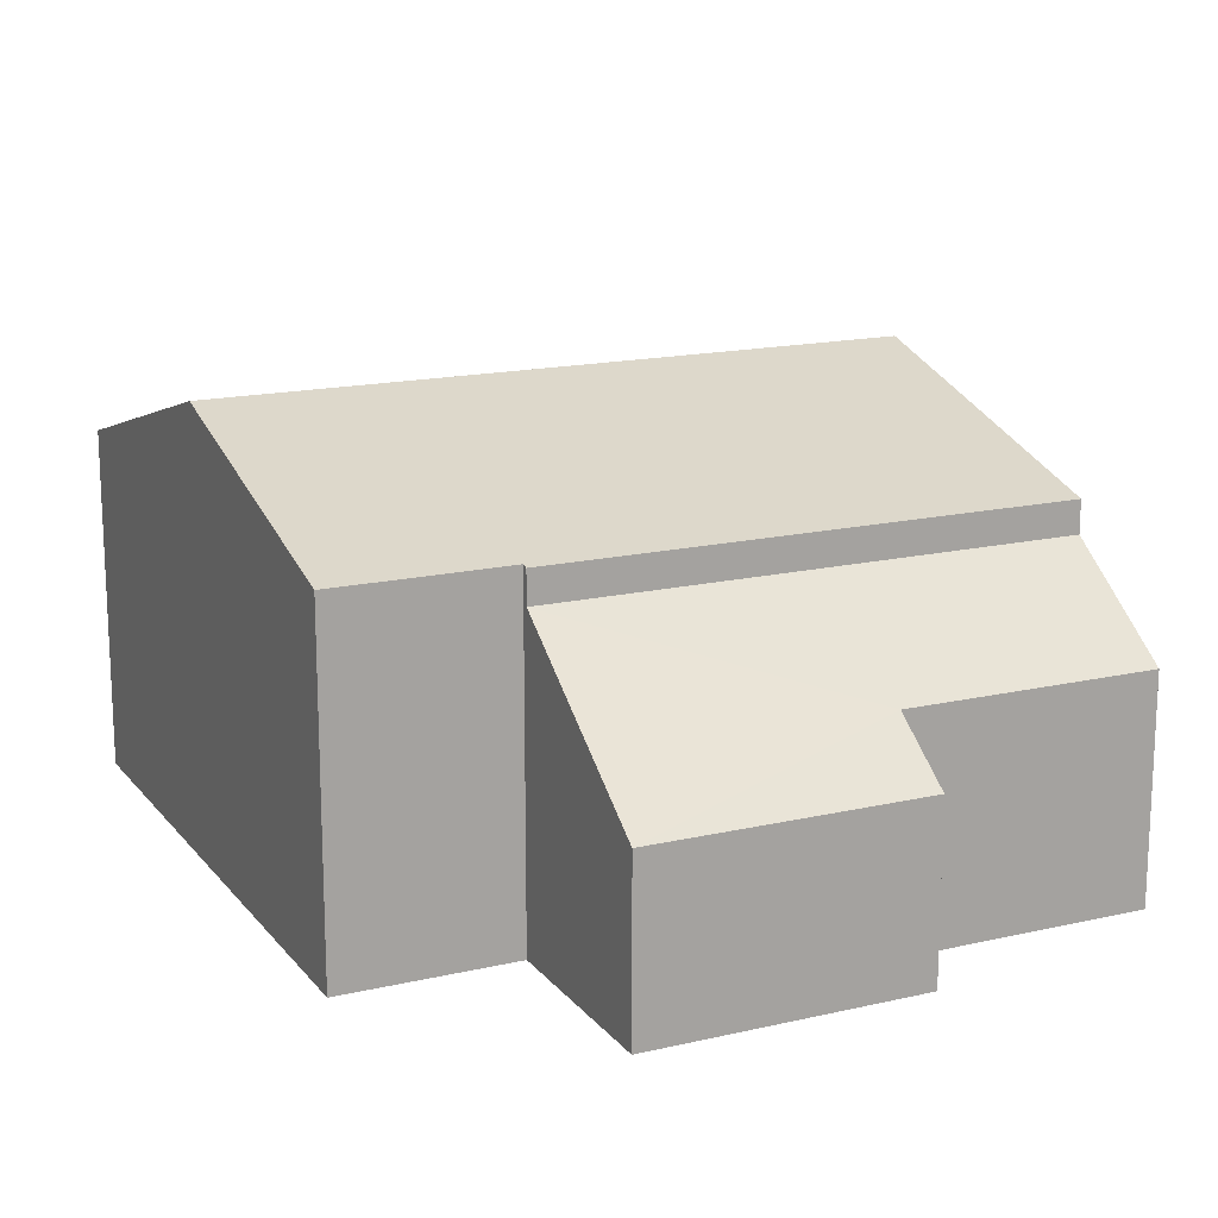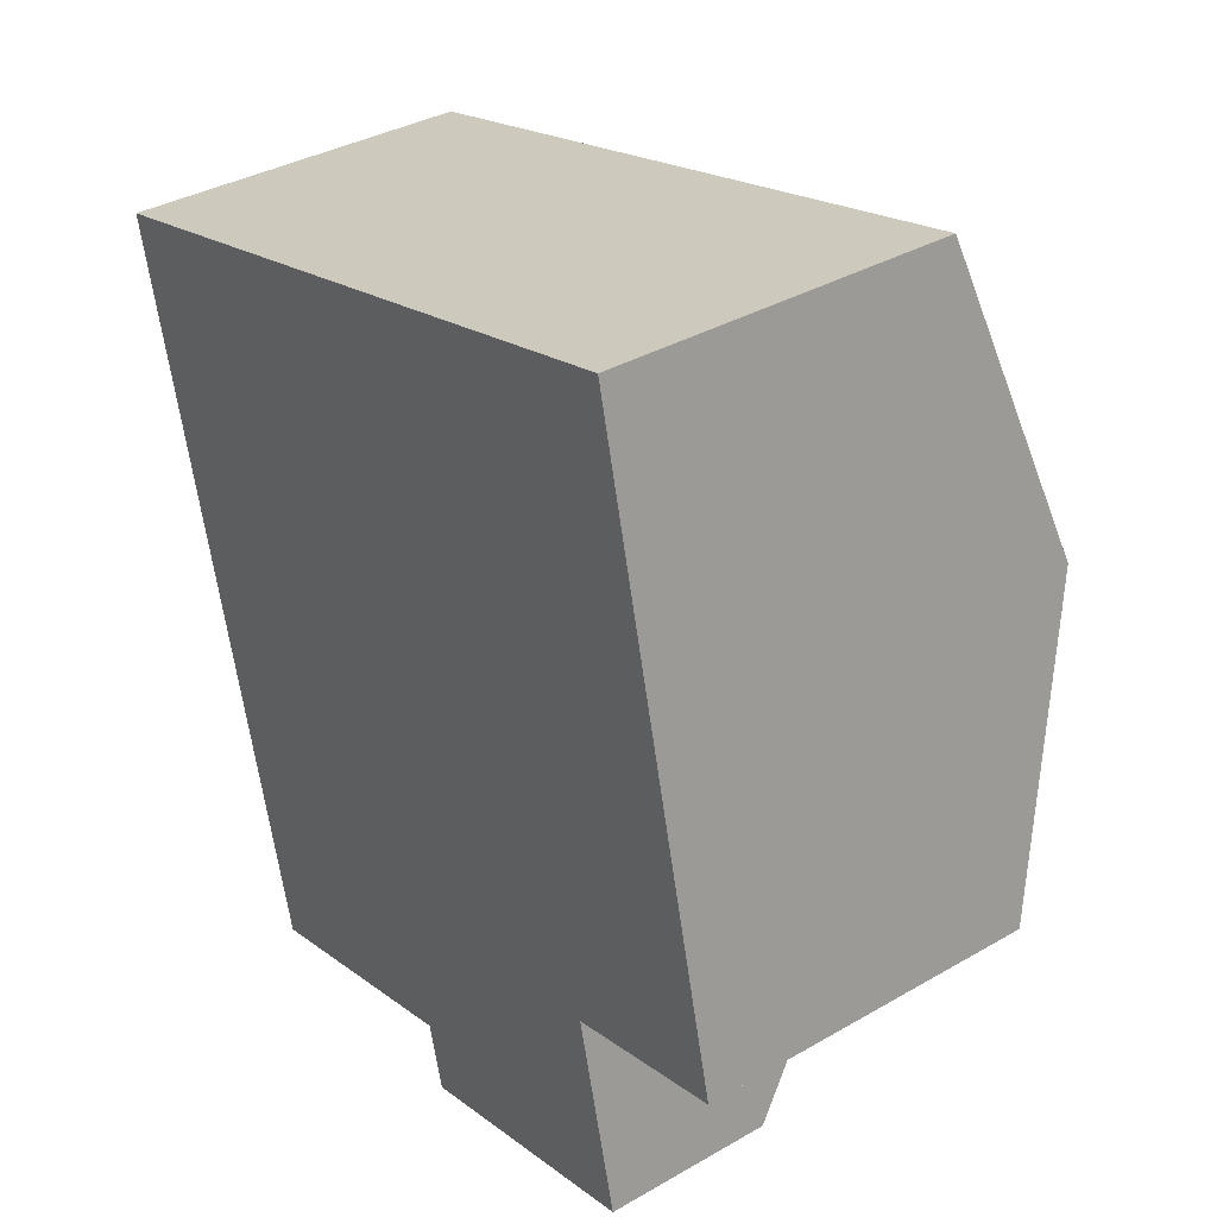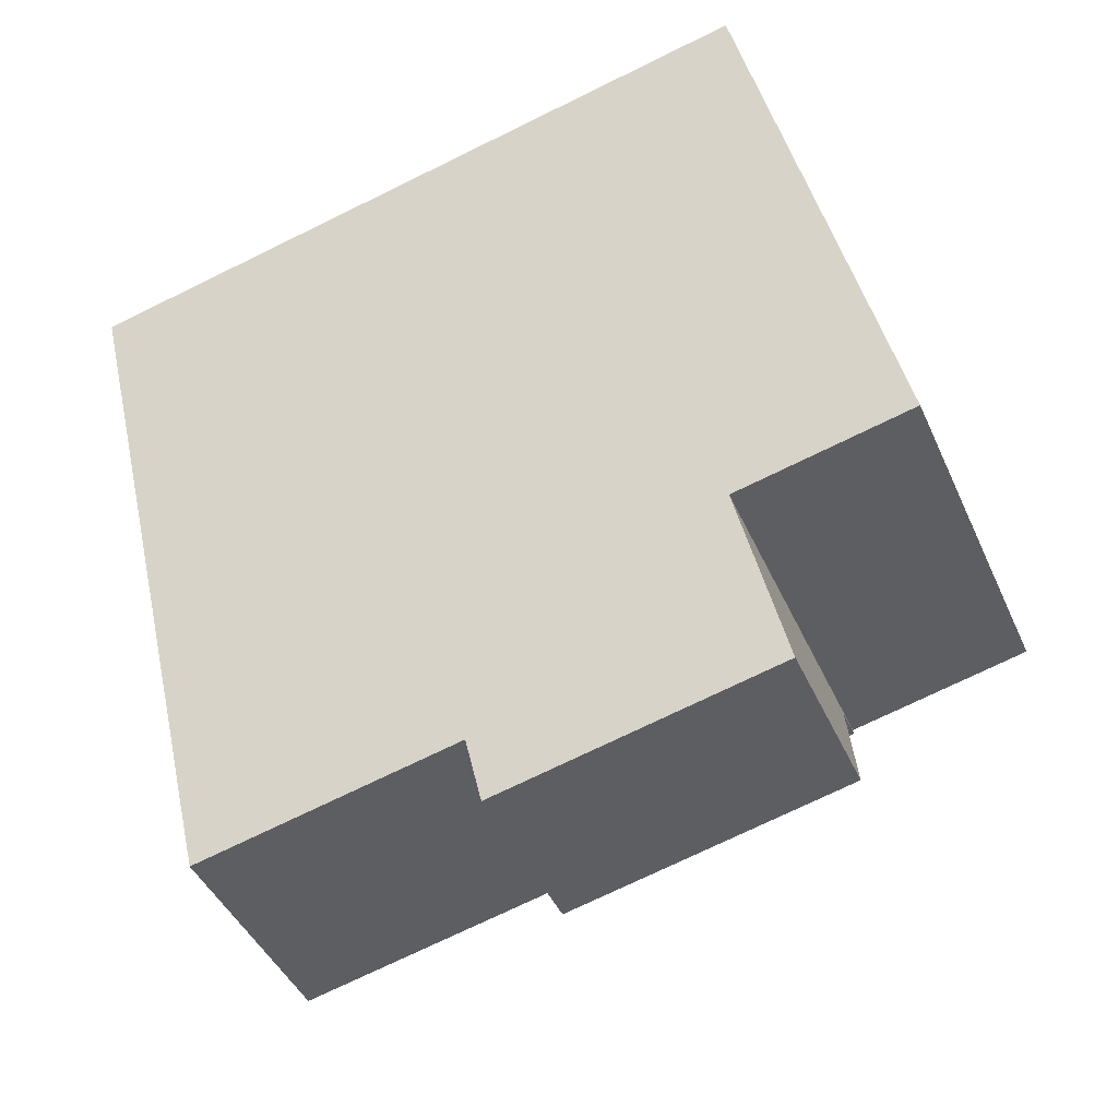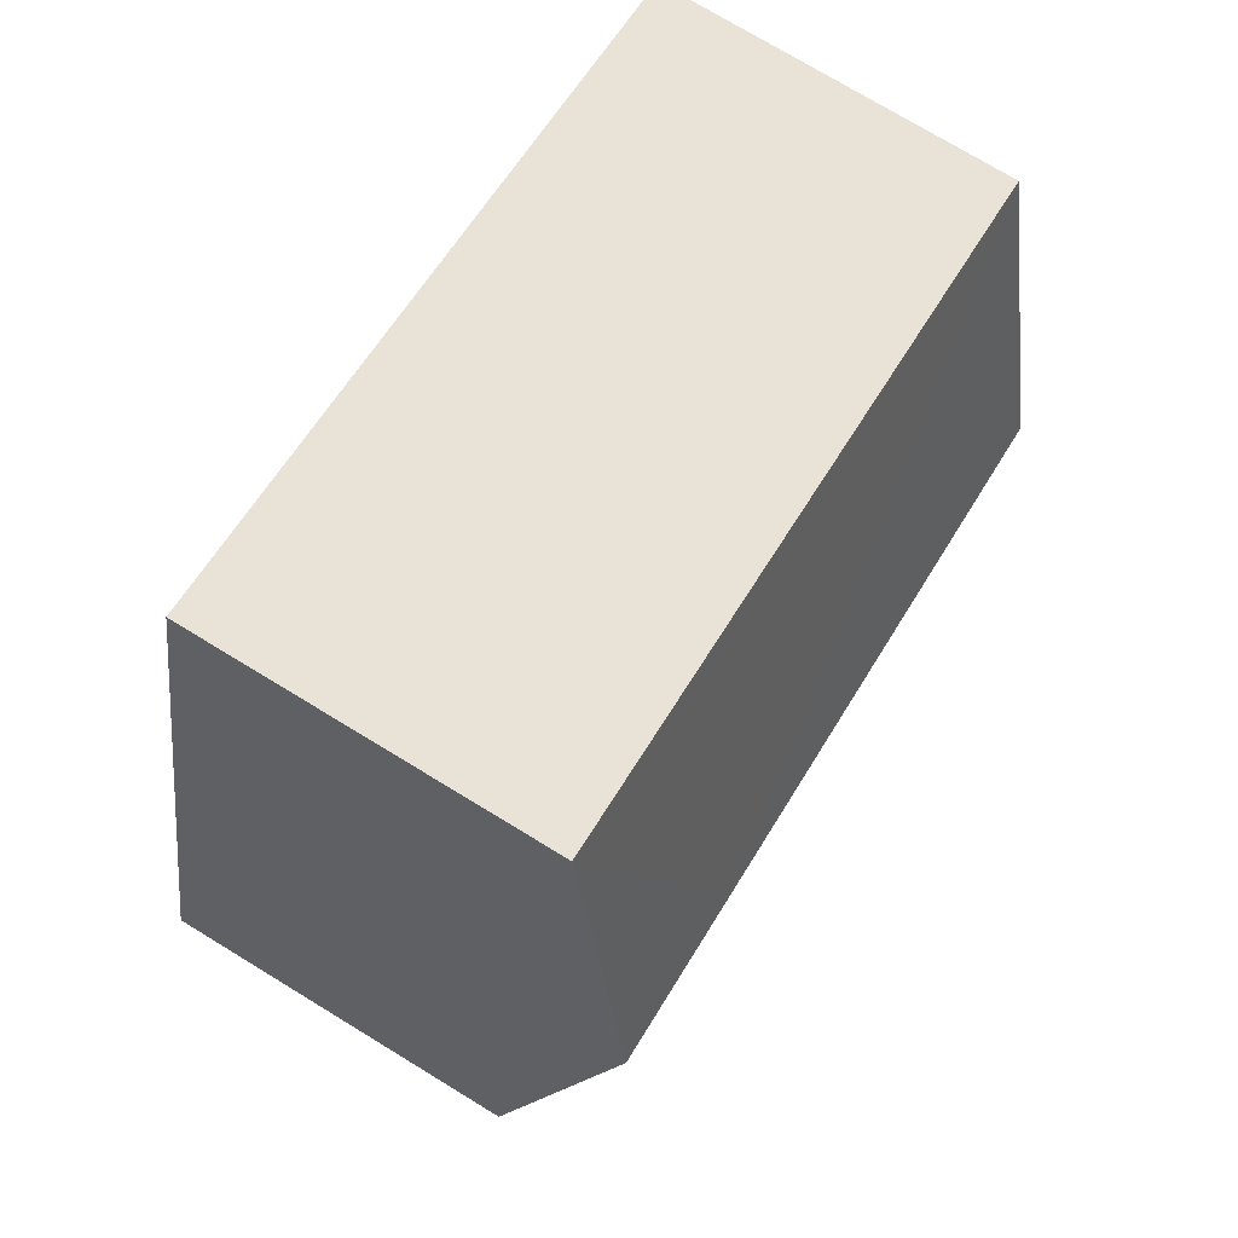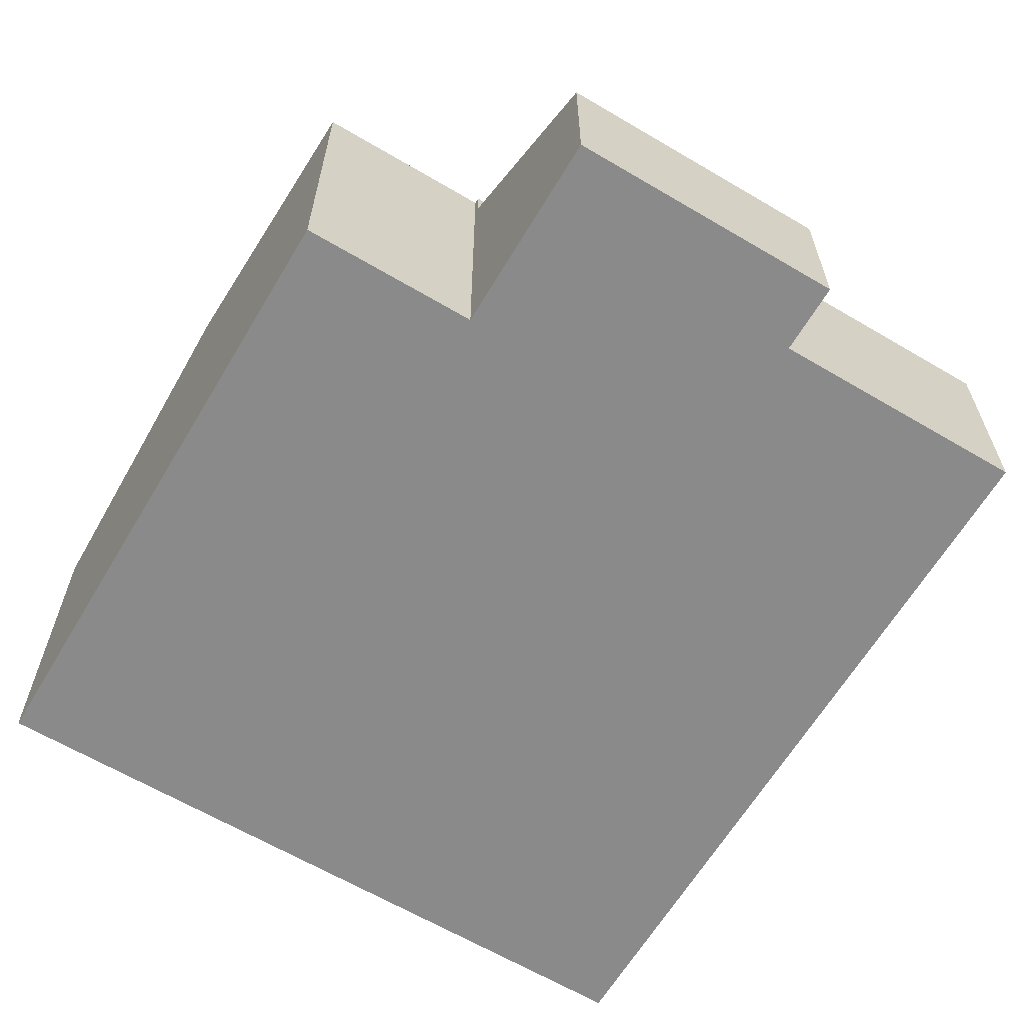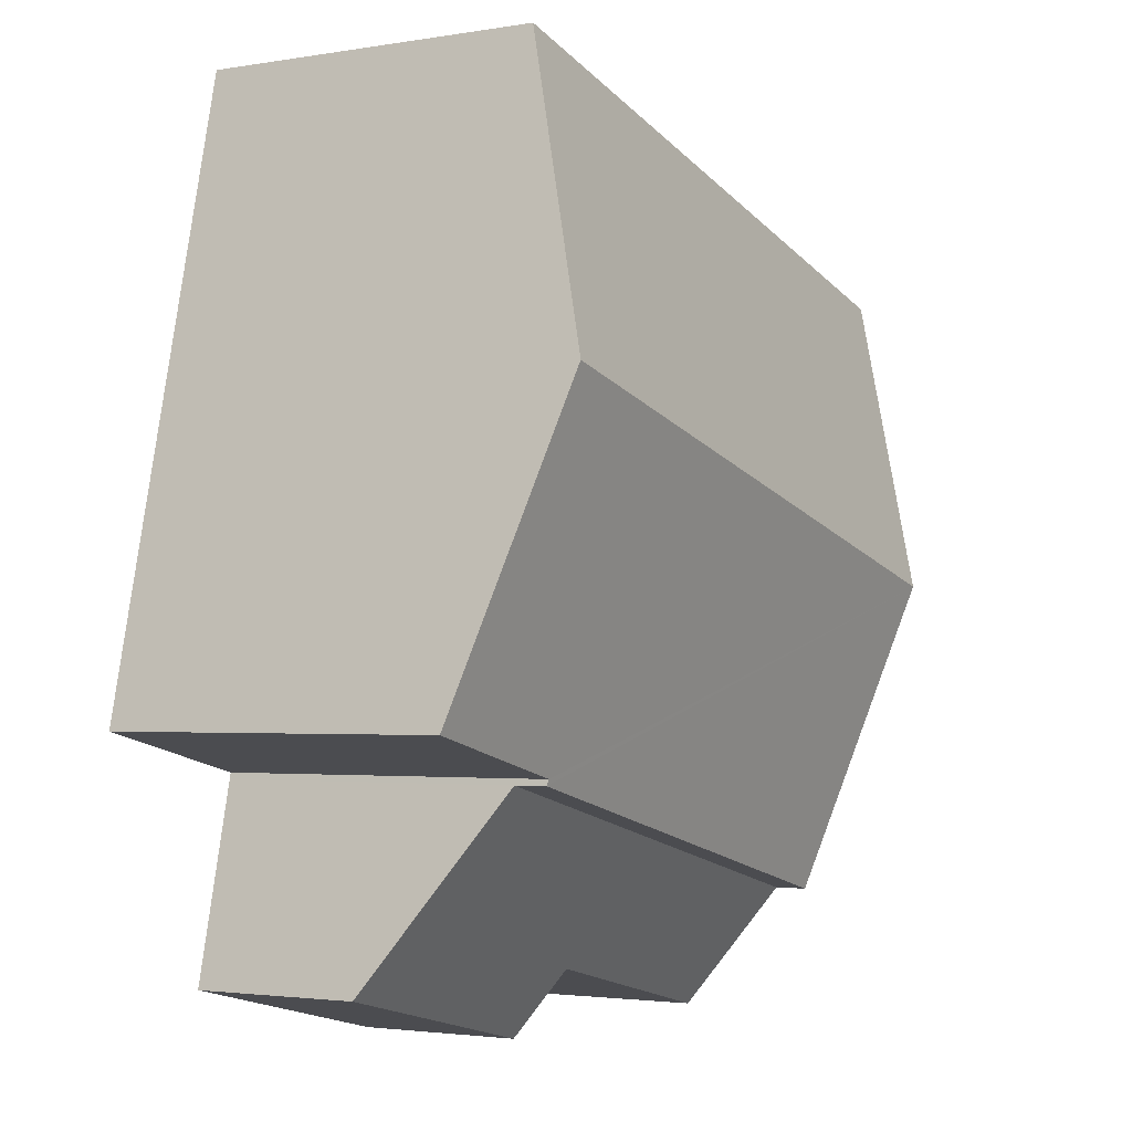
<metadata>
{"format":"obj","ext":"obj","renderer":"f3d","projection":"perspective","resolution":1024,"background":"white","views":[{"elev":16.3,"azim":141.3,"up":"+Y"},{"elev":35.8,"azim":52.8,"up":"+Z"},{"elev":-42.6,"azim":22.5,"up":"+Z"},{"elev":75.0,"azim":121.3,"up":"+Z"},{"elev":-63.6,"azim":135.9,"up":"+Y"},{"elev":-2.6,"azim":120.4,"up":"+Z"}]}
</metadata>
<code>
v  9.798 7.108 -2.987
v  11.33 5.641 2.675
v  12.52 7.108 -2.345
v  8.619 5.641 2.034
v  0 5.641 3.454e-16
v  1.179 7.108 -5.022
v  10.91 5.613 -8.128
v  2.38 5.613 -10.14
v  10.88 5.641 -8.03
v  10.98 5.641 -8.008
v  13.71 5.641 -7.363
v  0 0 0
v  8.619 -1.245e-16 2.034
v  11.33 -1.638e-16 2.675
v  12.52 1.436e-16 -2.345
v  13.71 4.509e-16 -7.363
v  10.88 4.917e-16 -8.03
v  10.91 4.977e-16 -8.128
v  10.98 4.903e-16 -8.008
v  2.38 6.209e-16 -10.14
v  1.179 3.075e-16 -5.022
v  2.613 4.355 -11.13
v  6.954 3.622 -11.17
v  2.851 3.622 -12.14
v  11.64 2.806 -11.25
v  7.218 2.806 -12.29
v  10.91 5.079 -8.128
v  2.38 5.079 -10.14
v  11.64 6.887e-16 -11.25
v  7.218 7.526e-16 -12.29
v  6.954 6.841e-16 -11.17
v  2.851 7.434e-16 -12.14
v  2.613 6.818e-16 -11.13
g defaultobject
f 1 2 3
f 2 1 4
f 4 1 5
f 5 1 6
f 6 7 8
f 7 6 9
f 9 6 10
f 10 6 11
f 11 6 3
f 3 6 1
f 12 4 5
f 4 12 13
f 4 13 2
f 2 13 14
f 14 3 2
f 3 14 11
f 11 14 15
f 11 15 16
f 17 7 9
f 7 17 18
f 16 10 11
f 10 16 9
f 9 16 17
f 17 16 19
f 18 8 7
f 8 18 20
f 6 12 5
f 12 6 8
f 12 8 21
f 21 8 20
f 18 21 20
f 21 18 17
f 21 17 19
f 21 19 16
f 21 16 12
f 12 16 15
f 12 15 13
f 13 15 14
f 22 23 24
f 23 25 26
f 25 23 27
f 27 23 22
f 27 22 28
f 18 25 27
f 25 18 29
f 29 26 25
f 26 29 30
f 31 24 23
f 24 31 32
f 26 31 23
f 31 26 30
f 22 20 28
f 20 22 24
f 20 24 32
f 20 32 33
f 20 27 28
f 27 20 18
f 33 18 20
f 18 33 32
f 18 32 31
f 18 31 30
f 18 30 29

</code>
